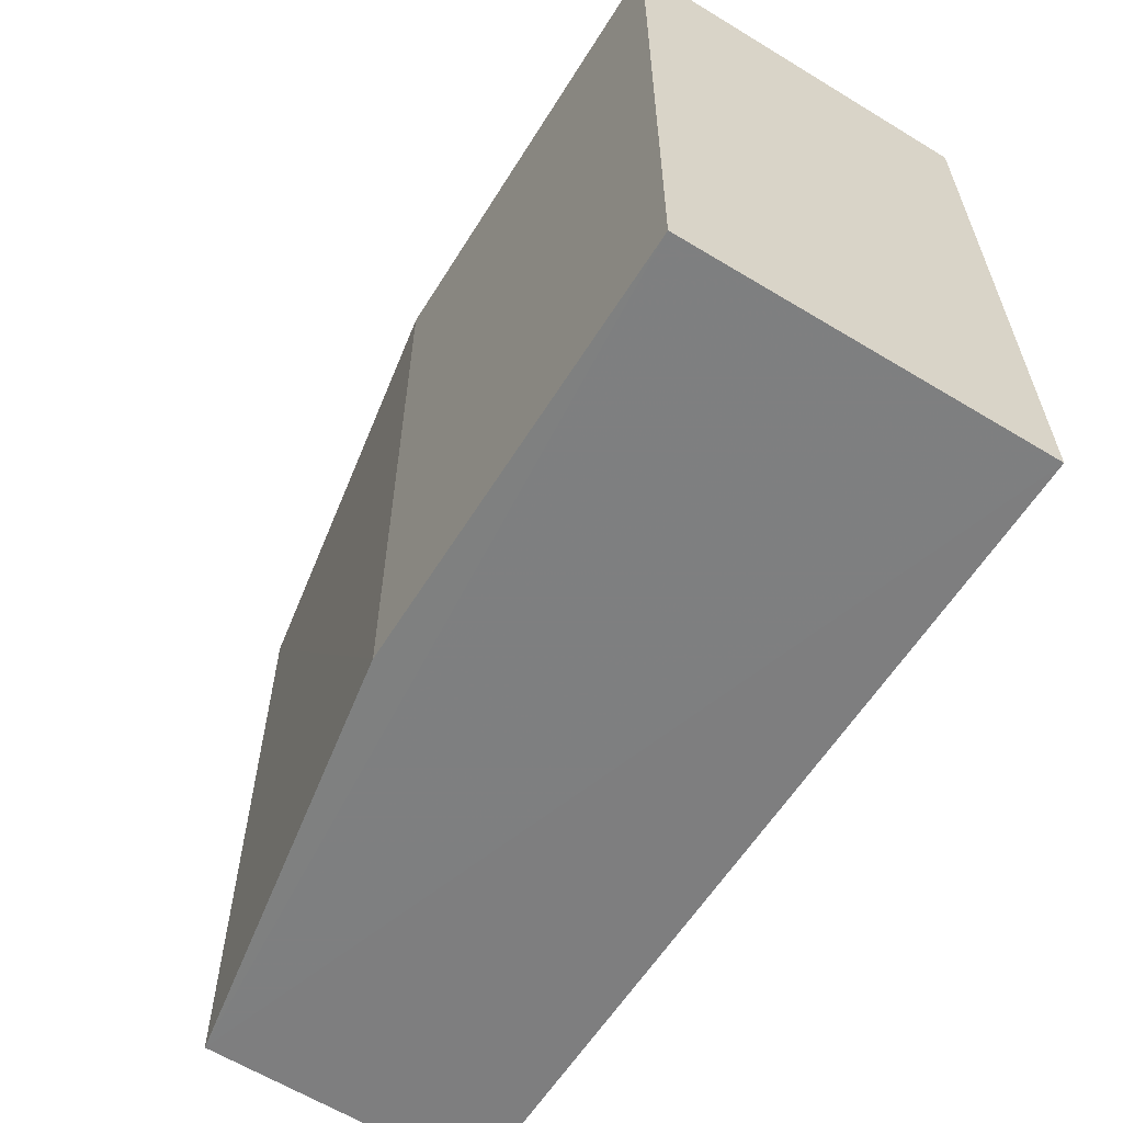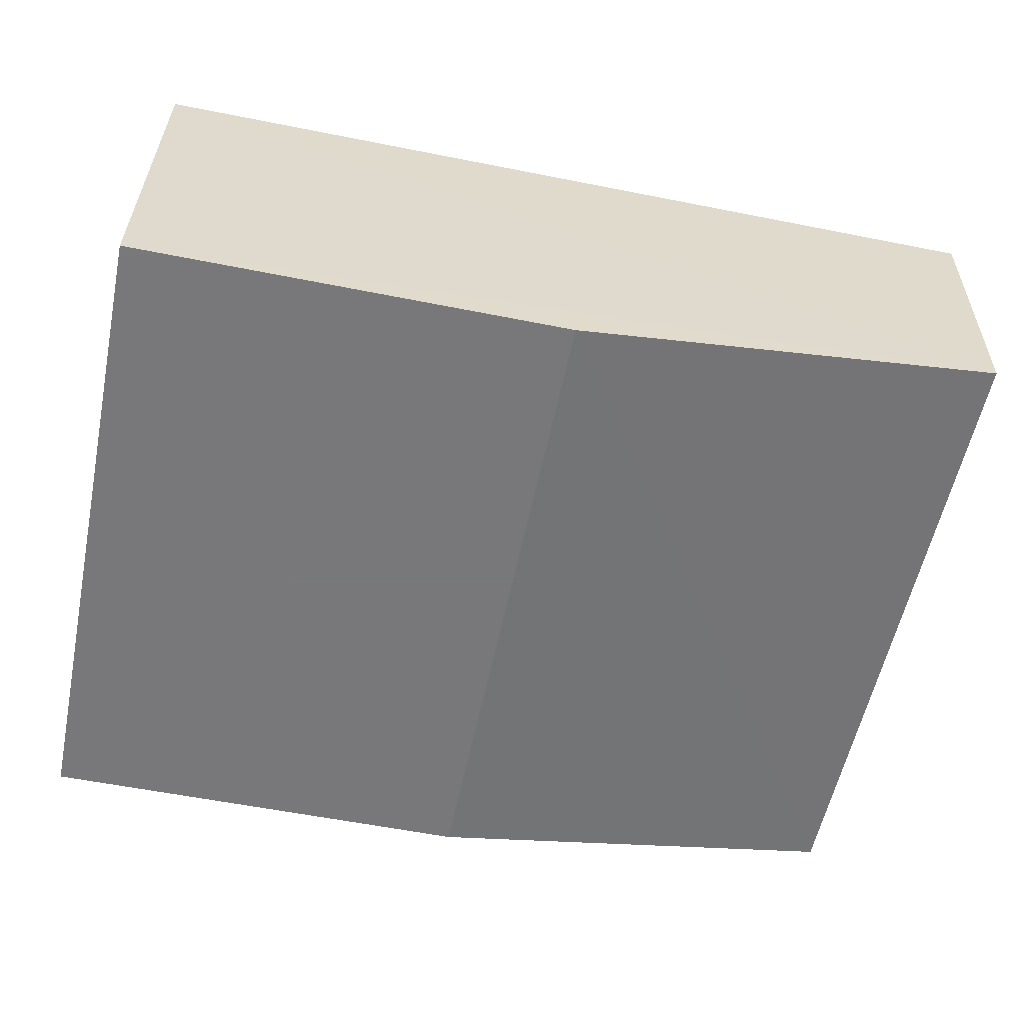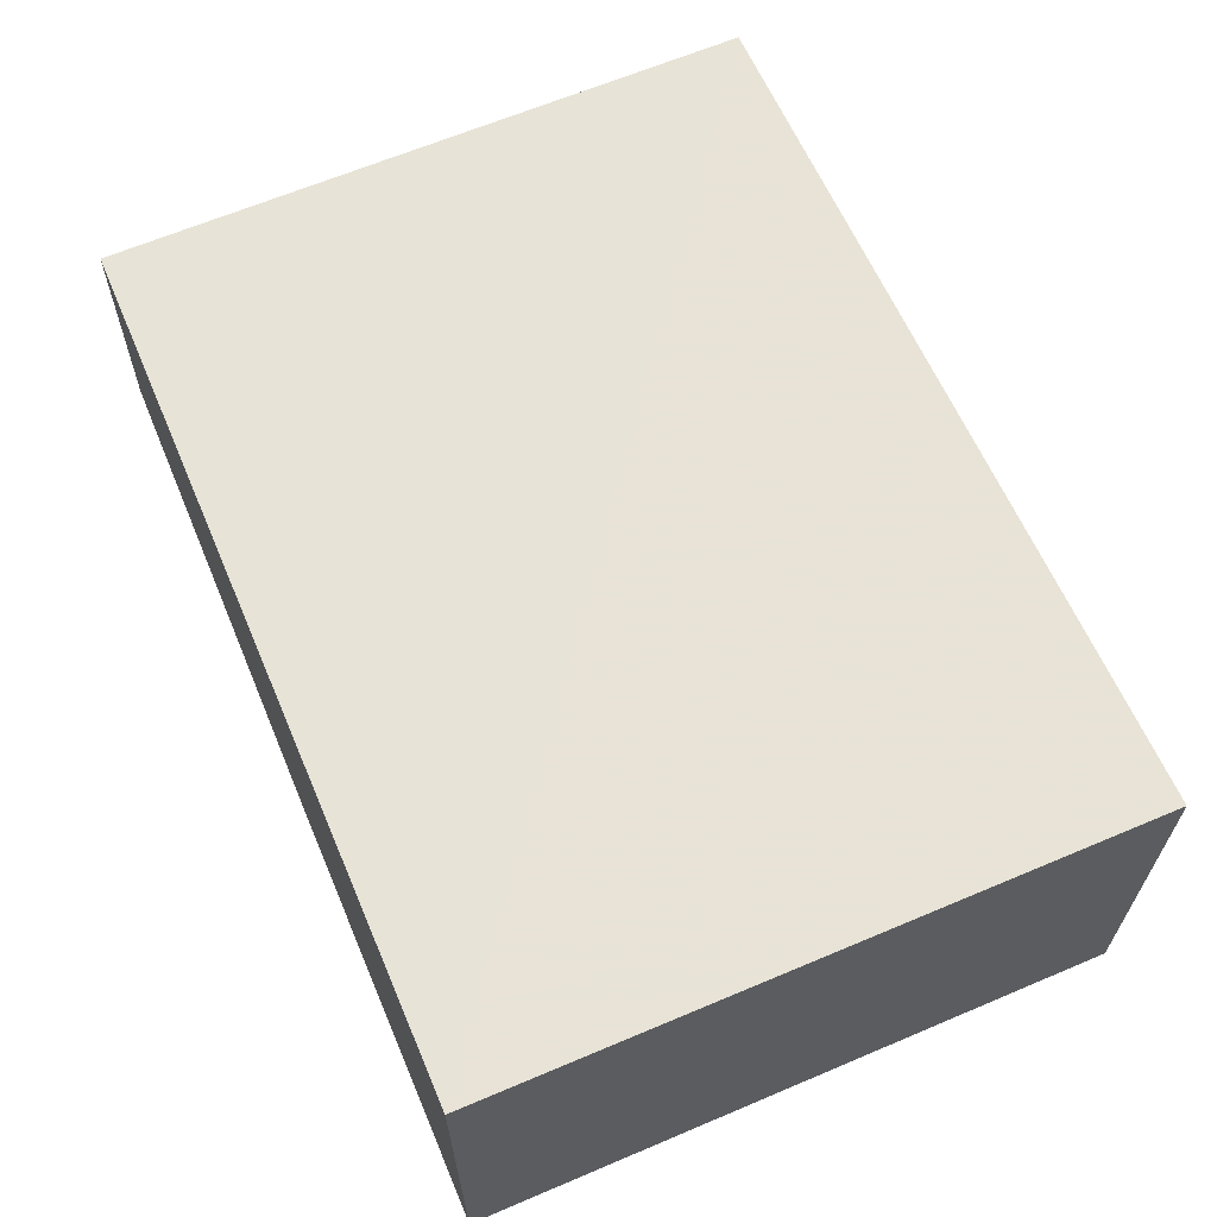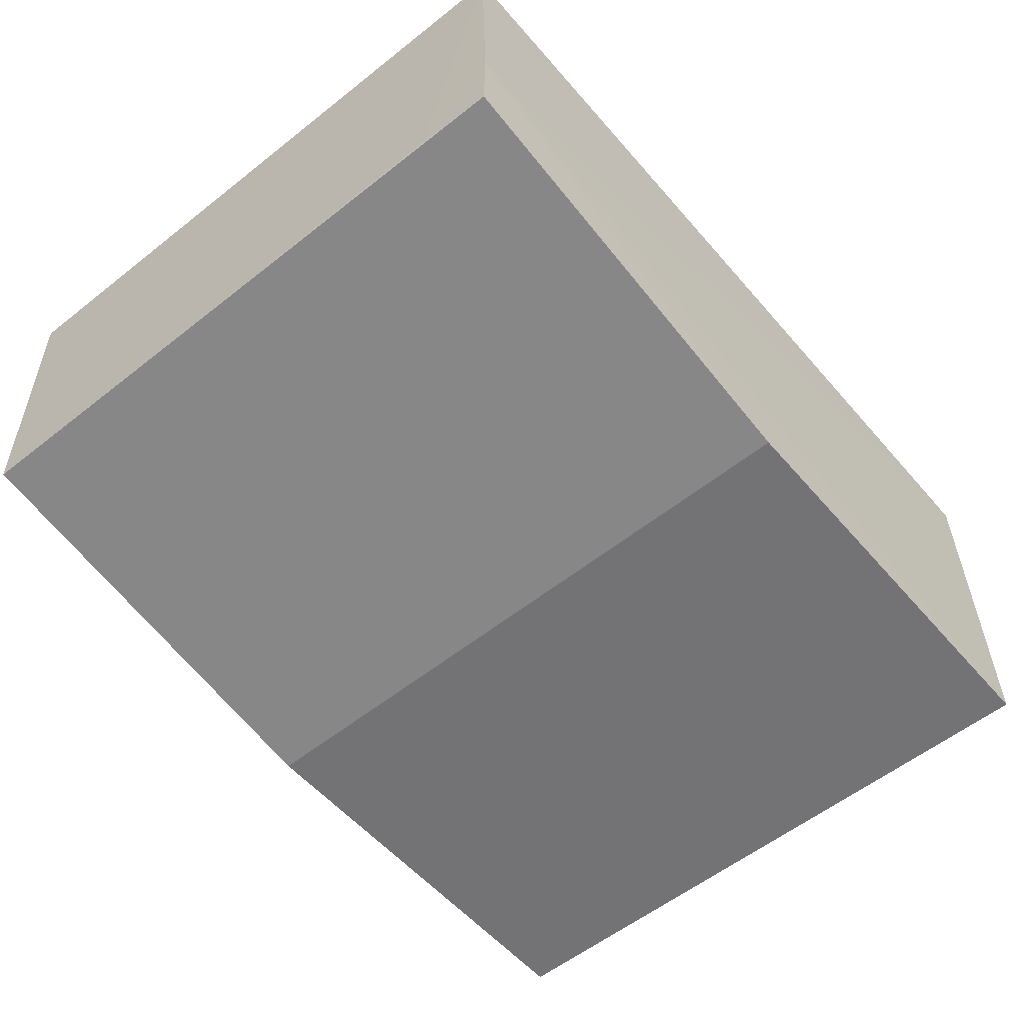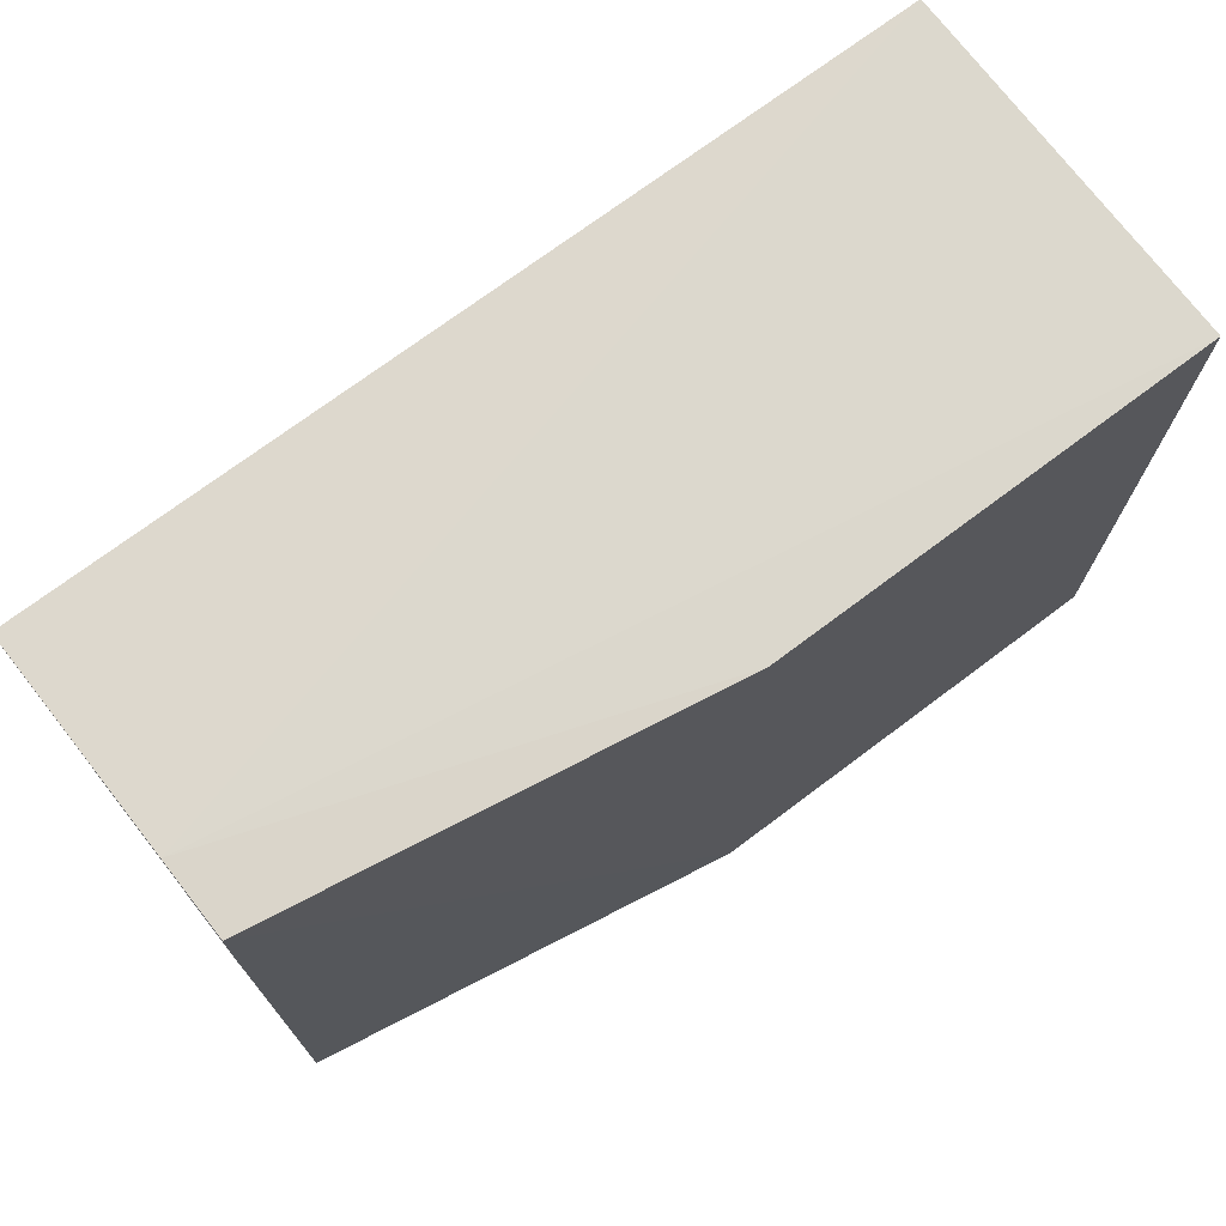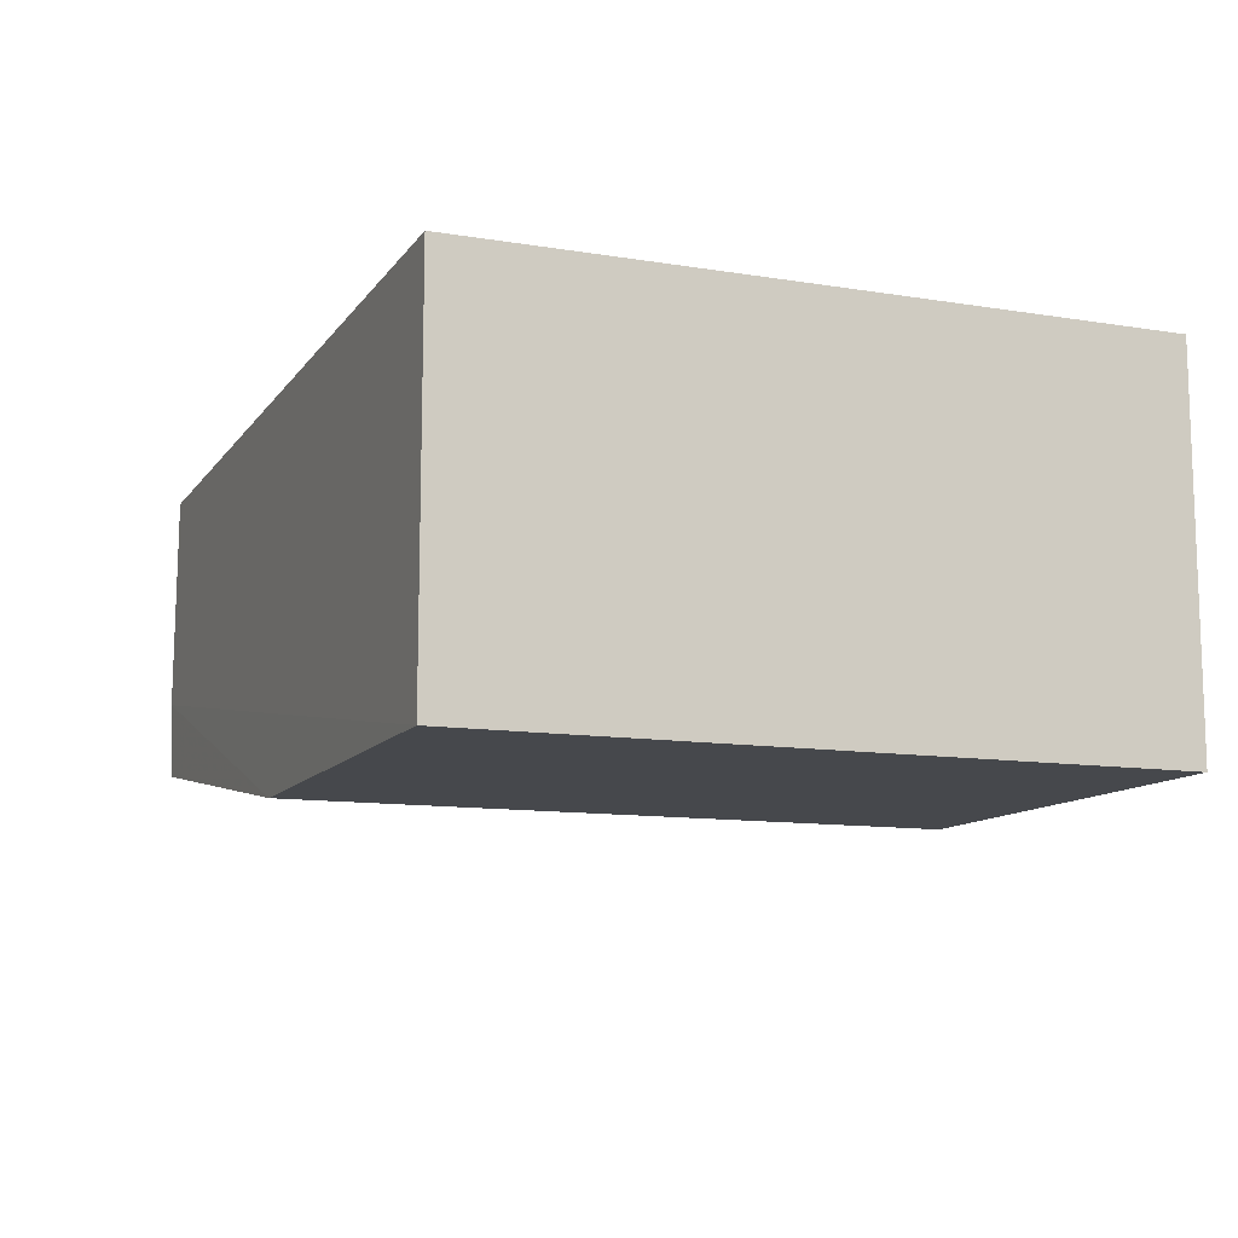
<metadata>
{"format":"obj","ext":"obj","renderer":"f3d","projection":"perspective","resolution":1024,"background":"white","views":[{"elev":-59.6,"azim":58.2,"up":"+Z"},{"elev":-57.6,"azim":168.3,"up":"+Y"},{"elev":62.5,"azim":66.8,"up":"+Y"},{"elev":-56.0,"azim":-49.9,"up":"+Y"},{"elev":72.7,"azim":-36.9,"up":"+Z"},{"elev":-11.4,"azim":68.4,"up":"+Y"}]}
</metadata>
<code>
v -0.02156 -0.0004422 0.04954
v -0.02156 -0.009787 0.04954
v -0.02156 -0.009787 0.03272
v -0.04428 -0.0003939 0.03272
v -0.04411 -0.000433 0.04954
v -0.04393 -0.007916 0.04954
v -0.02156 -0.0004422 0.03272
v -0.03278 -0.009787 0.03272
v -0.04396 -0.007853 0.04764
v -0.04398 -0.005987 0.0496
v -0.04405 -0.007846 0.0327
v -0.03278 -0.009787 0.04954
f 1 2 3
f 5 1 4
f 7 1 3
f 7 4 1
f 8 3 2
f 9 5 4
f 10 2 1
f 10 1 5
f 10 9 6
f 10 5 9
f 11 7 3
f 11 4 7
f 11 3 8
f 11 9 4
f 11 8 6
f 11 6 9
f 12 8 2
f 12 6 8
f 12 10 6
f 12 2 10

</code>
